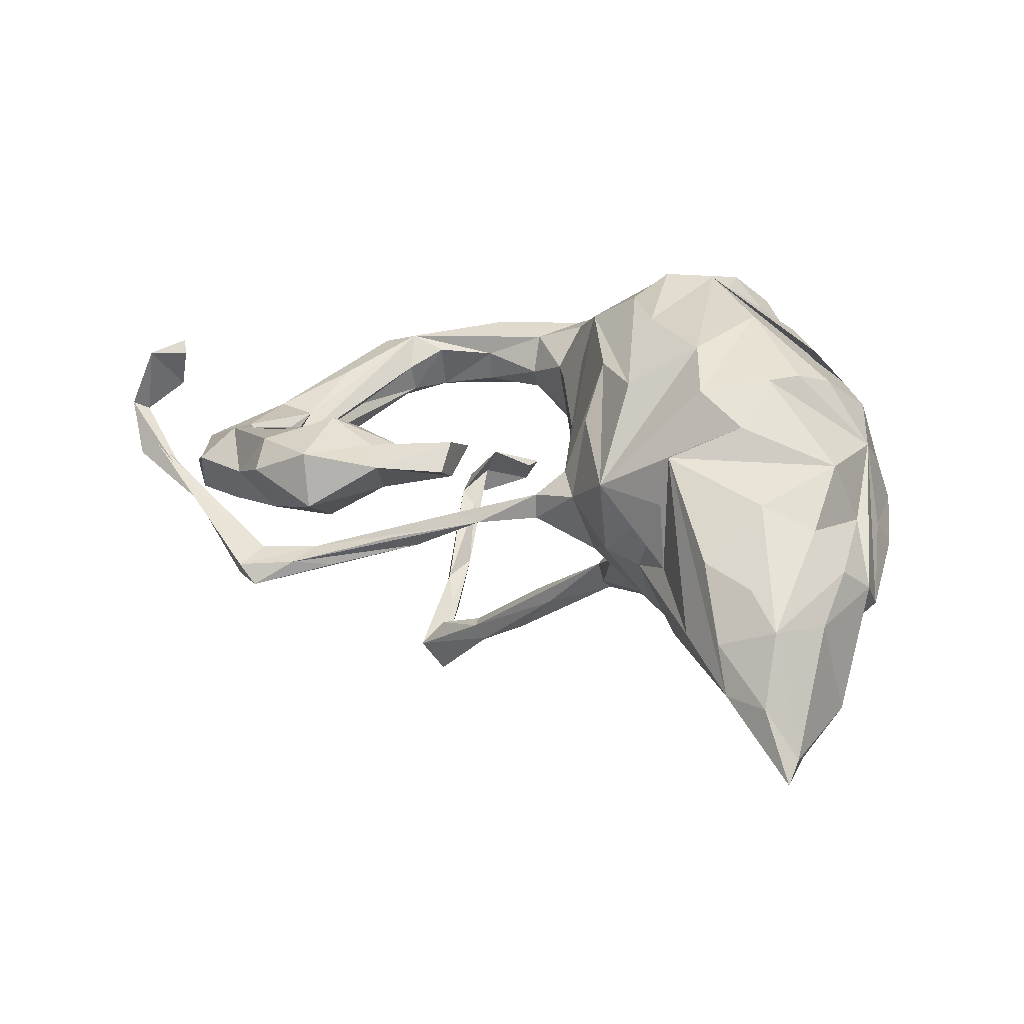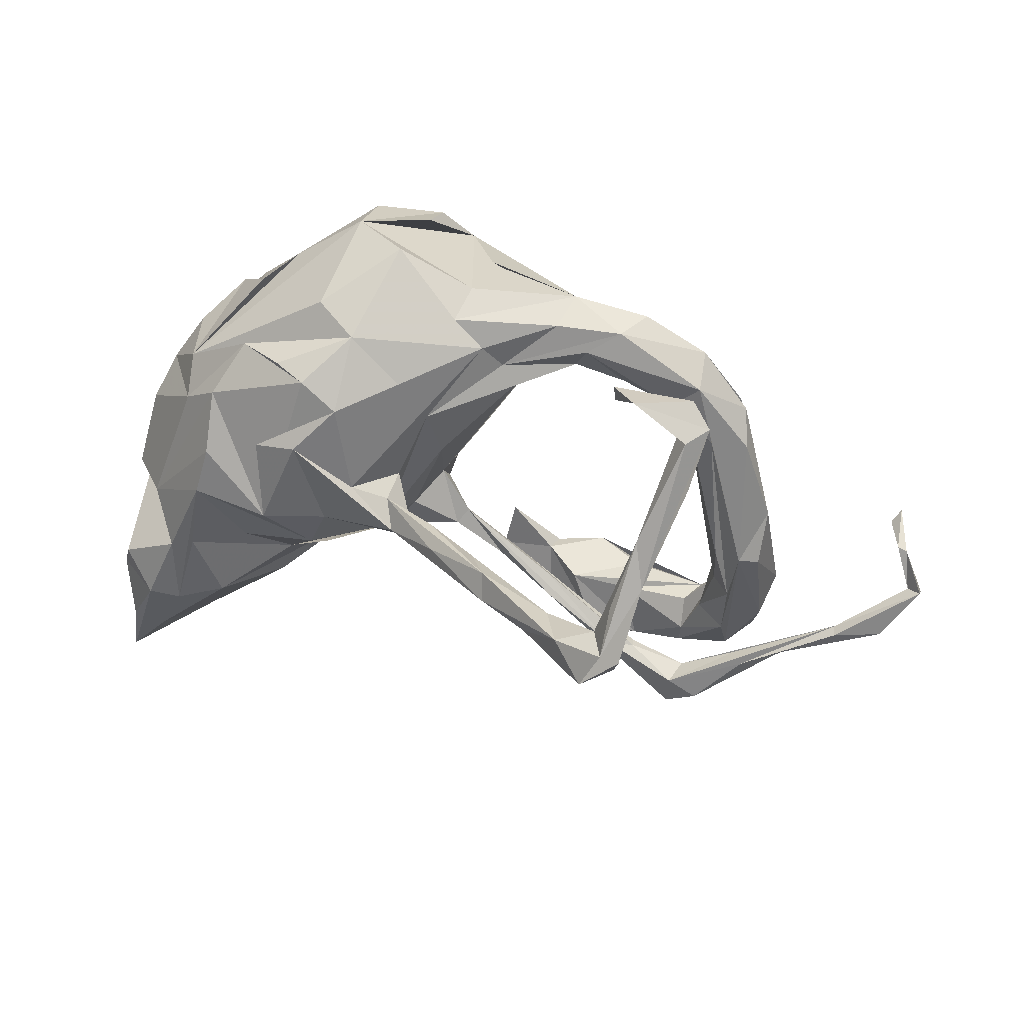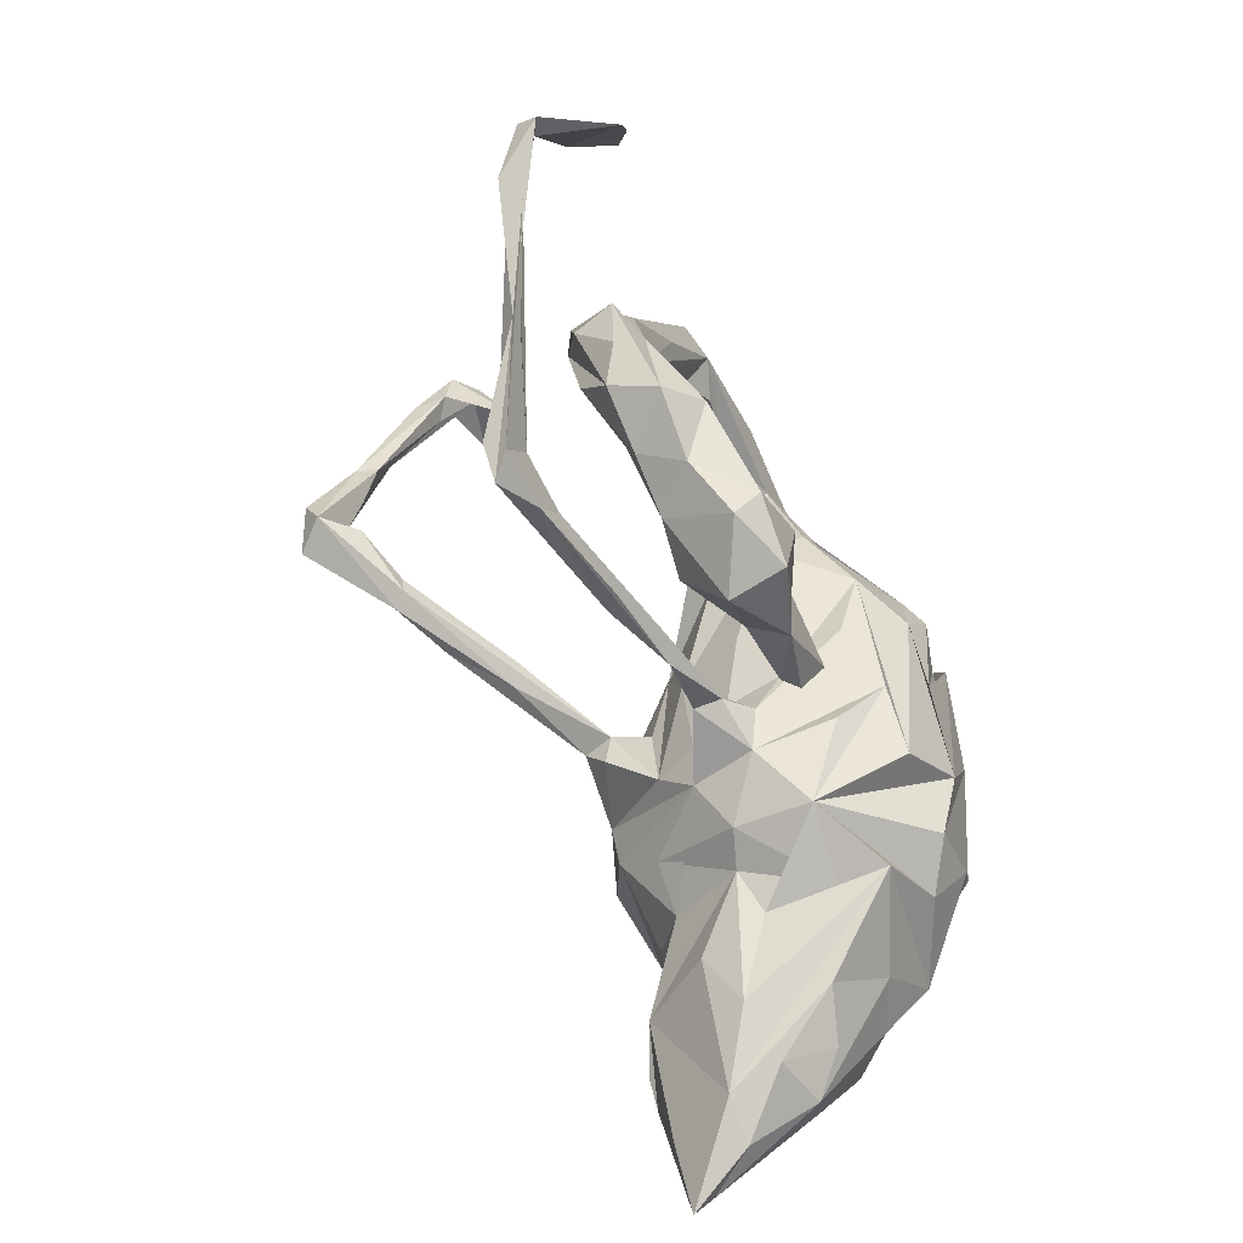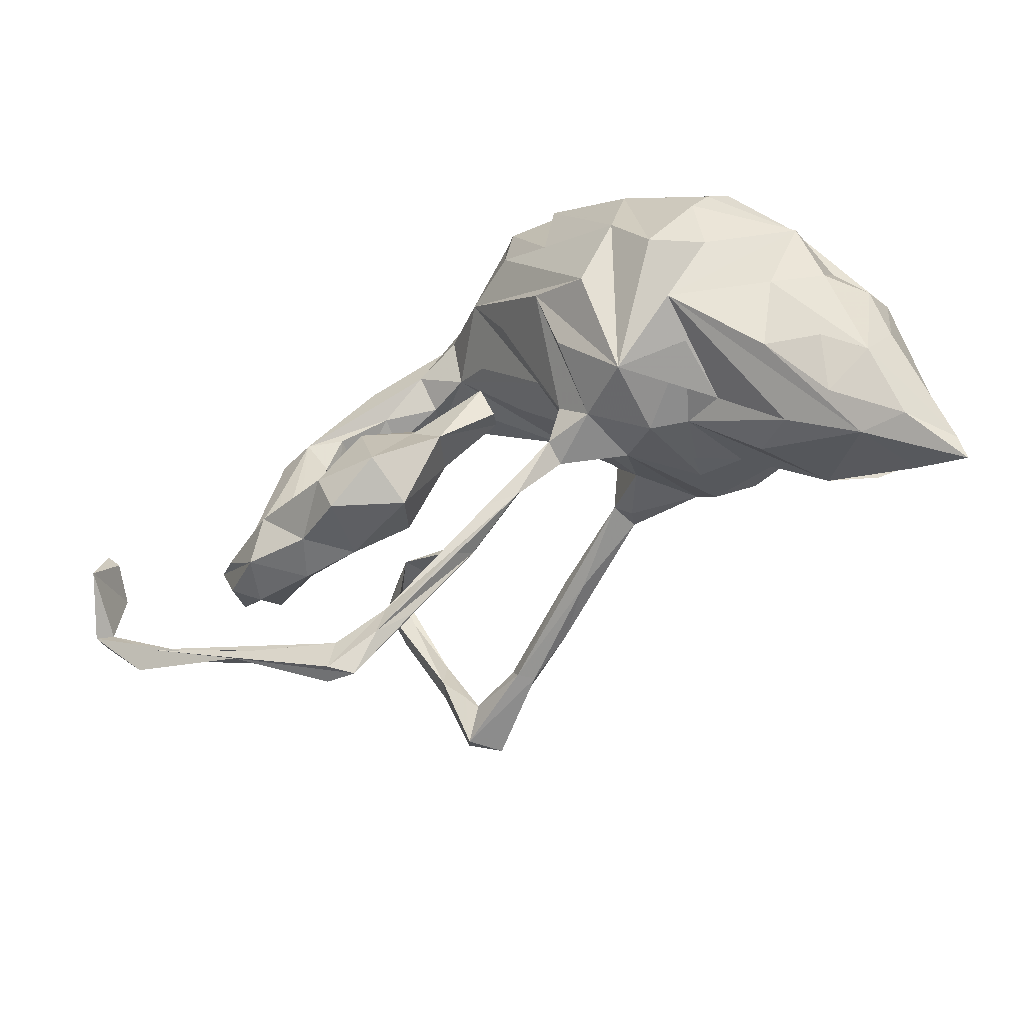
<metadata>
{"format":"obj","ext":"obj","renderer":"f3d","projection":"perspective","resolution":1024,"background":"white","views":[{"elev":22.7,"azim":28.2,"up":"+Z"},{"elev":49.4,"azim":-164.7,"up":"+Y"},{"elev":-76.2,"azim":-70.6,"up":"+Y"},{"elev":-78.5,"azim":25.6,"up":"+Y"}]}
</metadata>
<code>
v 0.5946 -0.1444 -0.03014
v 0.5913 -0.233 -0.2106
v 0.5832 -0.4037 -0.2249
v 0.5712 -0.1738 -0.2308
v 0.5678 -0.2746 -0.05129
v 0.583 -0.06686 -0.09254
v 0.5617 0.05379 -0.03281
v 0.57 -0.2023 0.01488
v 0.5633 -0.3229 -0.2639
v 0.5817 -0.4361 -0.2552
v 0.5184 -0.046 -0.1729
v 0.5361 0.1106 0.02575
v 0.5521 0.0109 0.01577
v 0.5163 -0.3541 -0.04134
v 0.4572 0.154 -0.1073
v 0.5101 -0.1043 0.152
v 0.5404 -0.06539 0.04931
v 0.5098 -0.3421 -0.2578
v 0.4672 -0.1037 -0.248
v 0.5151 -0.1972 0.07348
v 0.5234 -0.4031 -0.152
v 0.4587 -0.3227 0.007532
v 0.5123 -0.2191 -0.2804
v 0.5148 0.04272 0.141
v 0.4876 0.1856 0.0608
v 0.4676 0.1955 -0.04045
v 0.4396 0.04203 0.2415
v 0.4489 -0.3831 -0.1552
v 0.4215 0.2433 0.1238
v 0.389 0.1273 -0.2031
v 0.3706 -0.05678 0.2622
v 0.4748 0.1253 0.1787
v 0.457 -0.2251 -0.2745
v 0.393 0.2118 -0.1365
v 0.4298 -0.3775 -0.07121
v 0.4284 -0.2121 0.1055
v 0.4255 -0.08938 -0.2436
v 0.4062 0.04798 -0.2315
v 0.2639 -0.2163 0.1593
v 0.3596 -0.1428 0.2048
v 0.4082 0.2063 0.1856
v 0.3497 -0.3188 -0.09681
v 0.3809 0.1308 0.2587
v 0.364 0.3044 0.07162
v 0.4036 -0.007041 0.2606
v 0.3486 0.2829 -0.07058
v 0.3784 -0.207 -0.2472
v 0.3317 -0.07407 -0.2096
v 0.27 0.3019 -0.1186
v 0.3705 -0.304 0.02917
v 0.318 0.3129 0.1473
v 0.2964 -0.2456 -0.1397
v 0.267 -0.2303 -0.03182
v 0.3098 0.2143 0.2625
v 0.2584 -0.2313 0.07995
v 0.286 0.1852 -0.2129
v 0.2768 -0.1234 0.2482
v 0.2684 0.05103 -0.2585
v 0.2622 -0.1395 -0.1634
v 0.2155 0.1958 -0.2152
v 0.2732 0.1103 0.312
v 0.2029 0.4 0.1672
v 0.2155 0.2965 -0.1478
v 0.1941 -0.03034 -0.2282
v 0.1623 0.2983 0.3181
v 0.2224 0.3601 -0.009935
v 0.1866 -0.09958 -0.166
v 0.1075 0.0474 0.2994
v 0.2061 -0.194 -0.05331
v 0.2303 -0.03431 0.2908
v 0.1994 0.08363 0.3111
v 0.1376 -0.2099 0.08521
v 0.1519 0.2579 -0.1651
v 0.1422 -0.193 -0.0365
v 0.08609 -0.1208 -0.07524
v 0.08378 0.4022 0.2004
v 0.1494 0.3422 -0.06245
v 0.08303 -0.04375 -0.1278
v 0.1466 0.2226 0.3356
v 0.2019 0.3567 0.262
v 0.1633 0.04863 -0.2301
v 0.04479 0.005621 -0.1982
v 0.1184 0.1075 -0.199
v 0.107 0.4179 0.0978
v 0.1441 -0.1191 0.2375
v 0.05984 0.2186 0.3307
v 0.05524 -0.1474 0.02491
v 0.05867 -0.03987 0.2369
v -0.01305 0.3496 0.01999
v 0.05775 0.2728 -0.08799
v 0.08129 0.3609 0.2702
v 0.03404 0.2831 0.3076
v 0.01141 0.2006 -0.08239
v 0.01947 0.03635 -0.1809
v -0.02646 0.368 0.08511
v 0.05379 0.08574 -0.1263
v 0.06011 -0.1106 0.1548
v 0.0301 0.1447 0.3025
v 0.05858 0.07801 -0.1828
v -0.04005 0.3575 0.1705
v -0.005728 0.09202 -0.05631
v 0.04892 -0.06365 -0.06109
v 0.01176 -0.03584 0.00487
v -0.004845 -0.02869 0.09551
v 0.01289 -0.09267 0.04639
v -0.03604 0.09043 -0.2303
v 0.03805 0.04725 -0.2278
v -0.02349 0.04194 0.2013
v -0.07085 0.2814 0.2232
v -0.02675 -0.1268 0.006547
v -0.0732 -0.3741 0.1258
v -0.05296 0.09238 -0.2866
v -0.05494 0.06381 0.04763
v -0.1655 -0.1812 -0.03707
v -0.09625 0.065 -0.2961
v -0.04287 -0.1059 -0.01889
v -0.1633 0.3124 0.1786
v -0.09487 -0.2453 0.1261
v -0.1018 0.2676 0.01305
v -0.08087 -0.3275 0.1016
v -0.05873 0.1634 0.248
v -0.07888 -0.3328 0.1644
v -0.173 -0.3213 0.1086
v -0.09169 0.1052 0.1449
v -0.02568 -0.126 -0.03748
v -0.1303 0.2518 0.1926
v -0.1209 0.2023 0.03644
v -0.06695 0.306 0.006103
v -0.1446 0.1933 0.1286
v -0.1137 -0.1786 -0.04452
v -0.1617 -0.4336 0.1382
v -0.1829 -0.3315 0.1406
v -0.1814 -0.3814 0.08254
v -0.2029 -0.3849 0.1548
v -0.1649 0.1351 -0.3472
v -0.1871 0.3385 0.06308
v -0.2136 0.2239 0.0983
v -0.1274 0.09508 -0.2835
v -0.1722 0.1003 -0.379
v -0.2159 0.2482 0.1606
v -0.2521 -0.2446 -0.07658
v -0.2684 -0.3172 0.1542
v -0.2508 -0.5035 0.0774
v -0.2433 0.2985 0.05118
v -0.2658 -0.4913 0.1631
v -0.2089 -0.1806 -0.06768
v -0.2029 0.351 0.1306
v -0.3138 0.2749 0.1683
v -0.3273 0.1809 -0.4869
v -0.2218 -0.2072 -0.09858
v -0.2359 -0.325 0.05228
v -0.259 0.1106 -0.4292
v -0.2243 0.2596 0.05724
v -0.3068 0.2202 0.1212
v -0.2752 -0.4031 0.02142
v -0.3467 0.496 -0.2034
v -0.2981 0.3327 0.07848
v -0.3102 0.2287 0.069
v -0.2812 -0.3761 0.1866
v -0.2853 0.1149 -0.4102
v -0.383 0.153 -0.5434
v -0.3915 0.5281 -0.2609
v -0.3513 -0.2879 -0.1328
v -0.2948 0.1454 -0.4093
v -0.3638 -0.4597 0.1622
v -0.3357 -0.3357 0.05835
v -0.3683 -0.4314 0.02828
v -0.3889 0.2034 -0.4699
v -0.3315 0.3279 0.1382
v -0.386 0.1613 -0.4456
v -0.4302 0.1517 -0.4993
v -0.3492 -0.3327 0.1203
v -0.3509 0.4675 -0.2045
v -0.3571 -0.4987 0.1214
v -0.3939 -0.2668 -0.1287
v -0.4305 -0.4444 0.08512
v -0.3515 -0.2645 -0.1372
v -0.4382 0.1568 0.04857
v -0.3949 0.1845 0.1254
v -0.4298 0.4641 -0.1867
v -0.4576 -0.3187 0.04765
v -0.4354 0.36 -0.3976
v -0.4569 0.1862 0.1436
v -0.4131 -0.323 -0.1269
v -0.4114 0.2113 -0.5241
v -0.4013 0.2101 0.04923
v -0.4417 0.2001 -0.5201
v -0.4863 -0.3755 0.1322
v -0.4117 0.2655 -0.465
v -0.4127 0.2458 -0.4409
v -0.4465 0.2943 -0.4081
v -0.4568 0.2979 -0.4405
v -0.3585 -0.3701 0.1512
v -0.472 -0.3598 -0.1687
v -0.4486 0.2574 0.05435
v -0.3895 -0.2754 -0.1092
v -0.4822 0.5352 -0.2379
v -0.4424 0.2828 0.122
v -0.4676 0.4386 -0.3061
v -0.4377 0.1395 0.09595
v -0.4708 0.5018 -0.2489
v -0.5017 0.4513 -0.2851
v -0.4617 -0.3633 0.01106
v -0.4746 -0.2953 -0.1711
v -0.5181 -0.08022 -0.02544
v -0.5086 -0.3509 -0.1408
v -0.4824 -0.3186 0.08979
v -0.5164 0.5136 -0.2713
v -0.5287 0.1951 0.09192
v -0.5124 -0.2445 0.05445
v -0.5143 0.1797 0.1267
v -0.4759 0.0234 0.05289
v -0.4923 -0.2833 0.01305
v -0.4827 0.1664 0.02117
v -0.4579 -0.416 0.02262
v -0.4846 0.5014 -0.3006
v -0.5181 0.0388 0.104
v -0.5009 0.4371 -0.3384
v -0.5302 -0.4163 0.08316
v -0.5145 -0.1888 0.01164
v -0.5438 0.1495 0.04204
v -0.5476 -0.1883 -0.02475
v -0.488 -0.3025 -0.1202
v -0.5812 -0.2658 -0.09505
v -0.5818 -0.3133 0.08102
v -0.5433 -0.2904 -0.02404
v -0.5464 -0.2431 0.08568
v -0.563 -0.06741 -0.03991
v -0.5502 -0.3846 0.01534
v -0.5198 -0.08825 0.06112
v -0.5986 -0.2656 -0.1196
v -0.6109 -0.2383 -0.01026
v -0.5952 -0.3389 0.04145
v -0.5242 -0.3297 -0.1689
v -0.5851 -0.08309 0.06677
v -0.5966 -0.07828 -0.02288
v -0.5982 -0.000759 0.0299
v -0.6276 -0.195 0.05021
v -0.6279 -0.2662 -0.07877
v -0.7545 -0.1953 -0.04099
v -0.7569 -0.2019 -0.05735
v -0.6638 -0.2598 -0.07846
v -0.8384 -0.1926 -0.03906
v -0.8178 -0.06552 0.1261
v -0.8942 -0.1083 0.005687
v -0.832 -0.04826 0.1444
v -0.8468 -0.1337 0.1417
v -0.8076 -0.1863 -0.0146
v -0.8392 -0.05191 0.05763
v -0.856 -0.05912 0.05671
v -0.8714 -0.1213 0.02243
v -0.8961 -0.1359 0.03463
f 111 120 122
f 118 122 120
f 131 111 122
f 131 120 111
f 142 132 123
f 118 123 132
f 151 142 123
f 159 132 142
f 133 120 131
f 143 133 131
f 123 120 133
f 188 176 165
f 174 165 176
f 142 188 165
f 219 176 188
f 145 143 131
f 134 145 131
f 174 143 145
f 97 72 88
f 85 88 72
f 87 97 88
f 87 72 97
f 70 72 57
f 40 57 72
f 61 70 57
f 85 72 70
f 132 134 118
f 122 118 134
f 159 134 132
f 131 122 134
f 165 159 142
f 145 134 159
f 193 188 142
f 172 193 142
f 207 188 193
f 151 172 142
f 207 193 172
f 165 145 159
f 174 145 165
f 167 174 176
f 62 80 51
f 65 51 80
f 26 62 51
f 91 80 62
f 76 91 62
f 65 80 91
f 92 76 62
f 92 91 76
f 95 147 92
f 100 92 147
f 62 95 92
f 89 147 95
f 65 91 92
f 109 92 100
f 147 109 100
f 126 92 109
f 79 51 65
f 117 109 147
f 148 117 147
f 126 109 117
f 54 43 51
f 41 51 43
f 79 54 51
f 79 43 54
f 79 41 43
f 44 51 41
f 92 126 121
f 129 121 126
f 98 92 121
f 27 41 79
f 41 27 32
f 24 32 27
f 44 41 32
f 25 32 24
f 45 24 27
f 121 85 98
f 70 98 85
f 88 85 121
f 121 108 105
f 104 105 108
f 88 121 105
f 104 108 121
f 245 251 240
f 248 240 251
f 241 245 240
f 250 251 245
f 245 241 243
f 242 243 241
f 252 245 243
f 231 241 240
f 236 228 232
f 229 232 228
f 238 236 232
f 237 228 236
f 233 232 229
f 226 229 228
f 228 214 222
f 205 222 214
f 226 228 222
f 195 214 228
f 178 212 220
f 200 220 212
f 205 178 220
f 200 212 178
f 146 114 116
f 110 116 114
f 177 146 116
f 175 114 146
f 130 110 114
f 105 116 110
f 125 110 130
f 196 130 114
f 116 125 130
f 87 110 125
f 105 110 87
f 75 87 125
f 116 103 125
f 102 125 103
f 105 103 116
f 125 102 75
f 78 75 102
f 74 87 75
f 17 1 24
f 6 24 1
f 16 17 24
f 8 1 17
f 101 102 103
f 221 228 237
f 238 237 236
f 113 129 103
f 101 103 129
f 104 113 103
f 124 129 113
f 78 102 101
f 93 78 101
f 7 13 6
f 24 6 13
f 15 7 6
f 12 13 7
f 127 101 129
f 153 127 129
f 93 101 127
f 26 12 15
f 7 15 12
f 46 26 15
f 25 12 26
f 153 93 127
f 119 93 153
f 93 119 128
f 136 128 119
f 83 93 128
f 73 83 128
f 96 93 83
f 128 77 90
f 73 90 77
f 73 128 90
f 84 77 128
f 89 84 128
f 136 89 128
f 95 84 89
f 66 26 77
f 46 77 26
f 84 66 77
f 62 26 66
f 62 66 84
f 46 49 77
f 63 77 49
f 63 49 46
f 35 50 21
f 28 21 50
f 14 35 21
f 22 50 35
f 14 21 3
f 10 3 21
f 5 14 3
f 234 194 242
f 206 242 194
f 231 234 242
f 177 194 234
f 242 206 248
f 223 248 206
f 252 242 248
f 11 15 6
f 73 77 63
f 104 103 105
f 11 6 1
f 124 113 104
f 178 205 214
f 220 222 205
f 186 178 214
f 237 209 221
f 195 221 209
f 198 209 237
f 221 195 228
f 24 12 25
f 29 25 26
f 186 214 195
f 179 178 186
f 144 186 195
f 157 144 195
f 158 186 144
f 153 129 137
f 140 137 129
f 158 153 137
f 144 119 153
f 44 29 26
f 51 44 26
f 32 29 44
f 119 144 157
f 198 157 195
f 158 144 153
f 136 119 157
f 147 136 157
f 147 89 136
f 24 13 12
f 10 9 3
f 2 3 9
f 23 9 10
f 61 45 27
f 31 24 45
f 87 88 105
f 57 40 31
f 16 31 40
f 45 57 31
f 39 40 72
f 16 40 39
f 53 39 72
f 86 65 92
f 71 79 65
f 86 68 65
f 71 65 68
f 98 68 86
f 98 86 92
f 61 27 79
f 70 61 79
f 71 68 79
f 70 79 68
f 70 68 98
f 57 45 61
f 18 23 10
f 28 18 10
f 47 23 18
f 5 3 2
f 23 2 9
f 47 33 23
f 19 23 33
f 37 33 47
f 28 47 18
f 19 4 23
f 2 23 4
f 1 4 19
f 1 2 4
f 48 38 59
f 37 59 38
f 64 48 59
f 64 38 48
f 38 33 37
f 59 37 47
f 19 33 38
f 19 38 11
f 30 11 38
f 1 19 11
f 67 75 59
f 64 59 75
f 69 67 59
f 74 75 67
f 94 107 82
f 81 82 107
f 78 94 82
f 115 107 94
f 60 81 107
f 78 82 81
f 64 81 58
f 60 58 81
f 38 64 58
f 75 81 64
f 30 38 58
f 138 106 135
f 99 135 106
f 164 138 135
f 99 106 138
f 138 160 94
f 115 94 160
f 99 138 94
f 164 160 138
f 139 107 115
f 135 99 112
f 107 112 99
f 139 135 112
f 83 107 99
f 139 112 107
f 60 107 83
f 96 83 99
f 73 60 83
f 56 58 60
f 58 73 63
f 34 58 63
f 56 73 58
f 34 30 58
f 73 56 60
f 208 202 180
f 201 180 202
f 197 208 180
f 218 202 208
f 156 197 180
f 162 208 197
f 202 199 201
f 182 201 199
f 191 199 202
f 162 180 201
f 156 162 197
f 216 208 162
f 216 162 201
f 182 216 201
f 192 208 216
f 173 180 162
f 156 180 173
f 156 173 162
f 231 242 241
f 152 115 160
f 149 135 139
f 152 139 115
f 182 199 191
f 192 191 202
f 192 202 218
f 192 218 208
f 192 216 182
f 171 152 160
f 170 160 164
f 149 139 152
f 154 137 140
f 183 154 140
f 158 137 154
f 29 32 25
f 36 16 39
f 140 126 117
f 148 140 117
f 129 126 140
f 198 147 169
f 157 169 147
f 157 198 169
f 148 147 198
f 104 121 129
f 124 104 129
f 148 183 140
f 179 154 183
f 200 179 183
f 186 154 179
f 198 183 148
f 211 183 198
f 235 211 198
f 235 183 211
f 20 17 16
f 31 16 24
f 20 16 36
f 50 36 39
f 252 247 250
f 246 250 247
f 245 252 250
f 251 247 252
f 251 249 247
f 244 247 249
f 250 249 251
f 164 135 149
f 168 164 149
f 190 182 191
f 171 190 191
f 168 182 190
f 171 191 192
f 185 192 182
f 171 170 168
f 164 168 170
f 190 171 168
f 160 170 171
f 161 152 171
f 185 168 149
f 161 149 152
f 185 149 161
f 189 182 168
f 189 185 182
f 161 192 185
f 185 189 168
f 187 161 171
f 187 192 161
f 171 192 187
f 196 223 206
f 239 248 223
f 239 223 224
f 204 224 223
f 240 239 224
f 175 223 196
f 184 196 206
f 130 196 184
f 194 184 206
f 39 28 50
f 42 28 39
f 8 14 5
f 204 231 240
f 204 234 231
f 224 204 240
f 248 239 240
f 175 204 223
f 114 175 196
f 175 146 177
f 204 175 177
f 141 130 184
f 116 150 177
f 194 177 150
f 130 150 116
f 163 150 184
f 141 184 150
f 194 163 184
f 194 150 163
f 150 130 141
f 69 42 53
f 39 53 42
f 55 69 53
f 52 42 69
f 52 28 42
f 47 28 52
f 74 67 69
f 55 74 69
f 69 59 47
f 52 69 47
f 5 2 1
f 81 75 78
f 96 78 93
f 34 15 11
f 251 252 248
f 243 242 252
f 229 226 215
f 203 215 226
f 219 229 215
f 5 1 8
f 20 8 17
f 230 220 183
f 200 183 220
f 217 230 183
f 213 220 230
f 237 238 225
f 219 225 238
f 235 237 225
f 233 238 232
f 246 249 250
f 72 55 53
f 74 55 72
f 87 74 72
f 210 213 230
f 222 220 213
f 20 14 8
f 36 14 20
f 14 36 50
f 22 14 50
f 35 14 22
f 210 203 213
f 226 213 203
f 181 203 210
f 226 222 213
f 227 210 230
f 219 238 233
f 155 151 123
f 133 155 123
f 167 151 155
f 166 151 167
f 203 166 167
f 207 151 166
f 143 167 155
f 203 181 166
f 207 166 181
f 227 181 210
f 167 215 203
f 219 233 229
f 94 78 96
f 34 46 15
f 63 46 34
f 28 10 21
f 177 234 204
f 235 217 183
f 235 230 217
f 178 179 200
f 198 195 209
f 237 235 198
f 158 154 186
f 62 84 95
f 167 143 174
f 133 143 155
f 176 219 215
f 176 215 167
f 123 118 120
f 227 235 225
f 188 227 225
f 230 235 227
f 246 244 249
f 246 247 244
f 225 219 188
f 227 188 207
f 151 207 172
f 227 207 181
f 99 94 96
f 34 11 30

</code>
